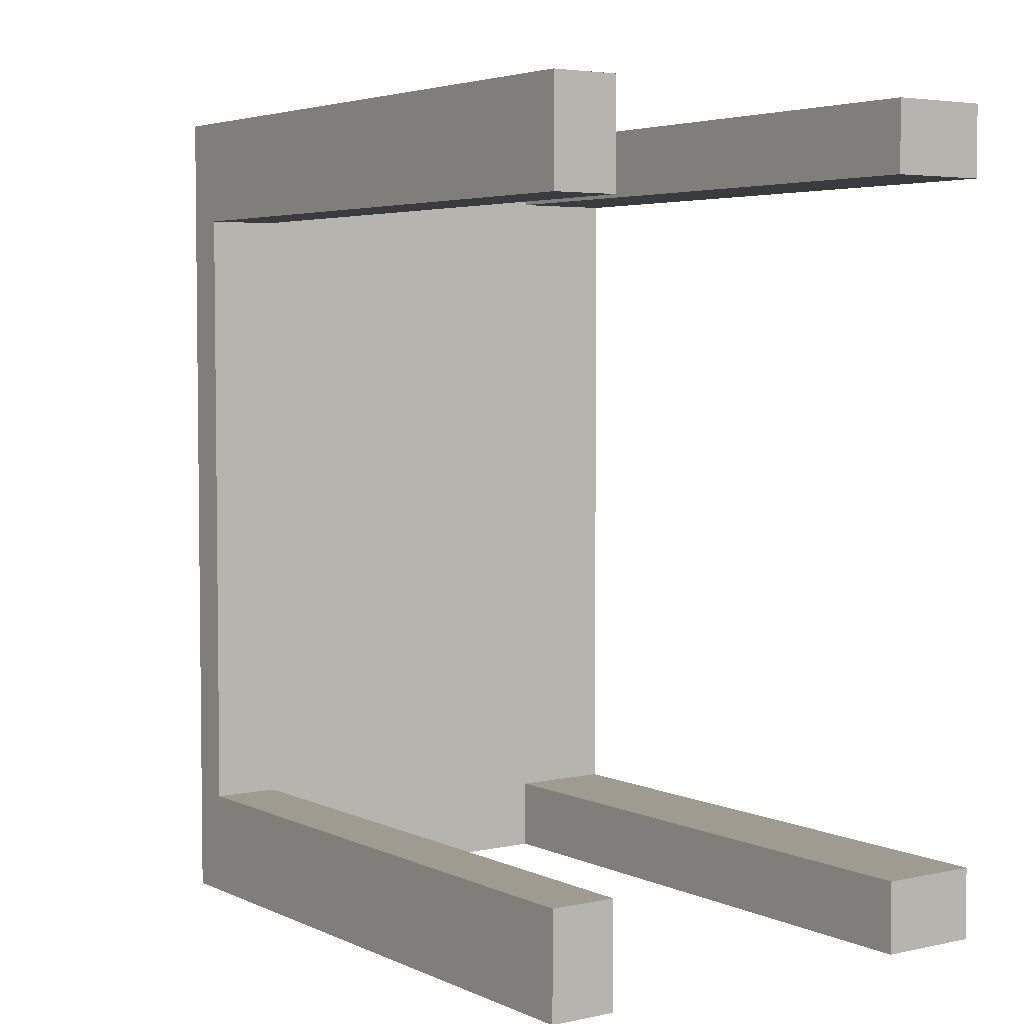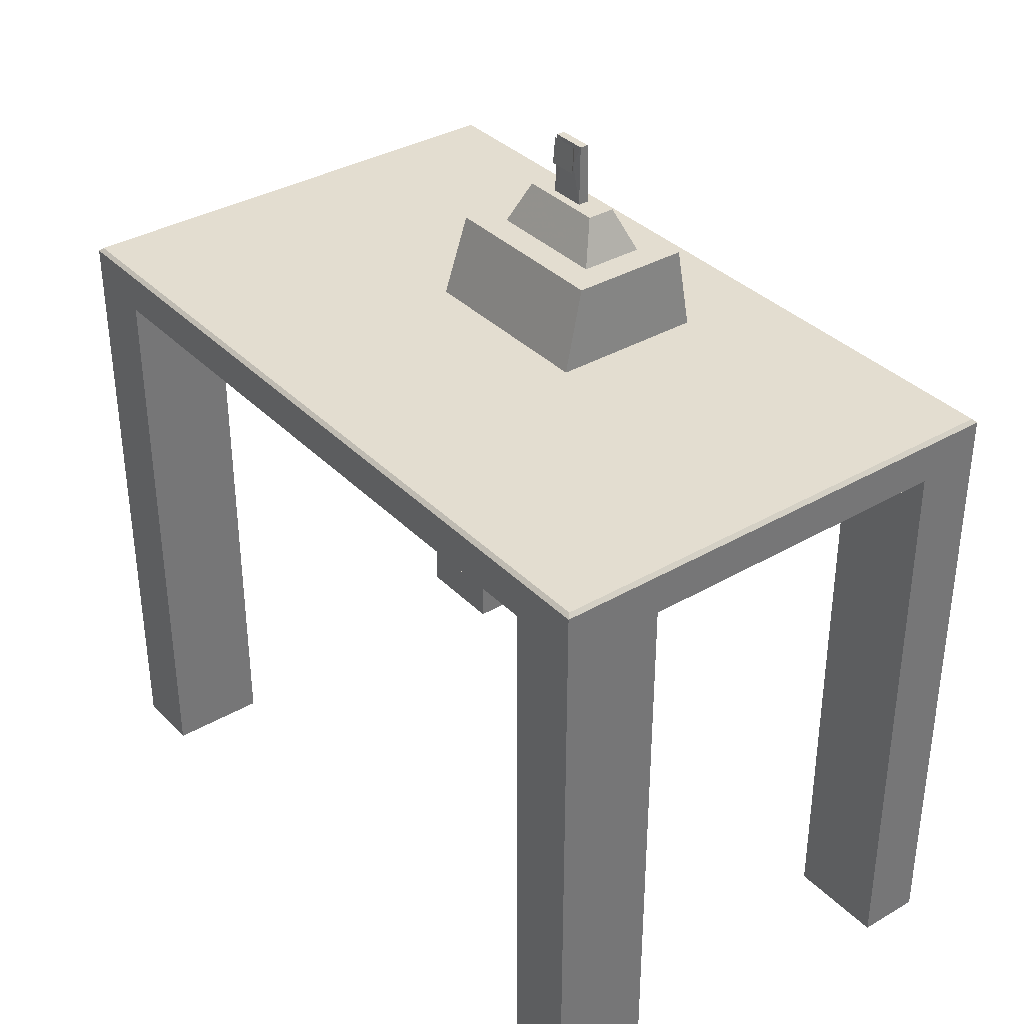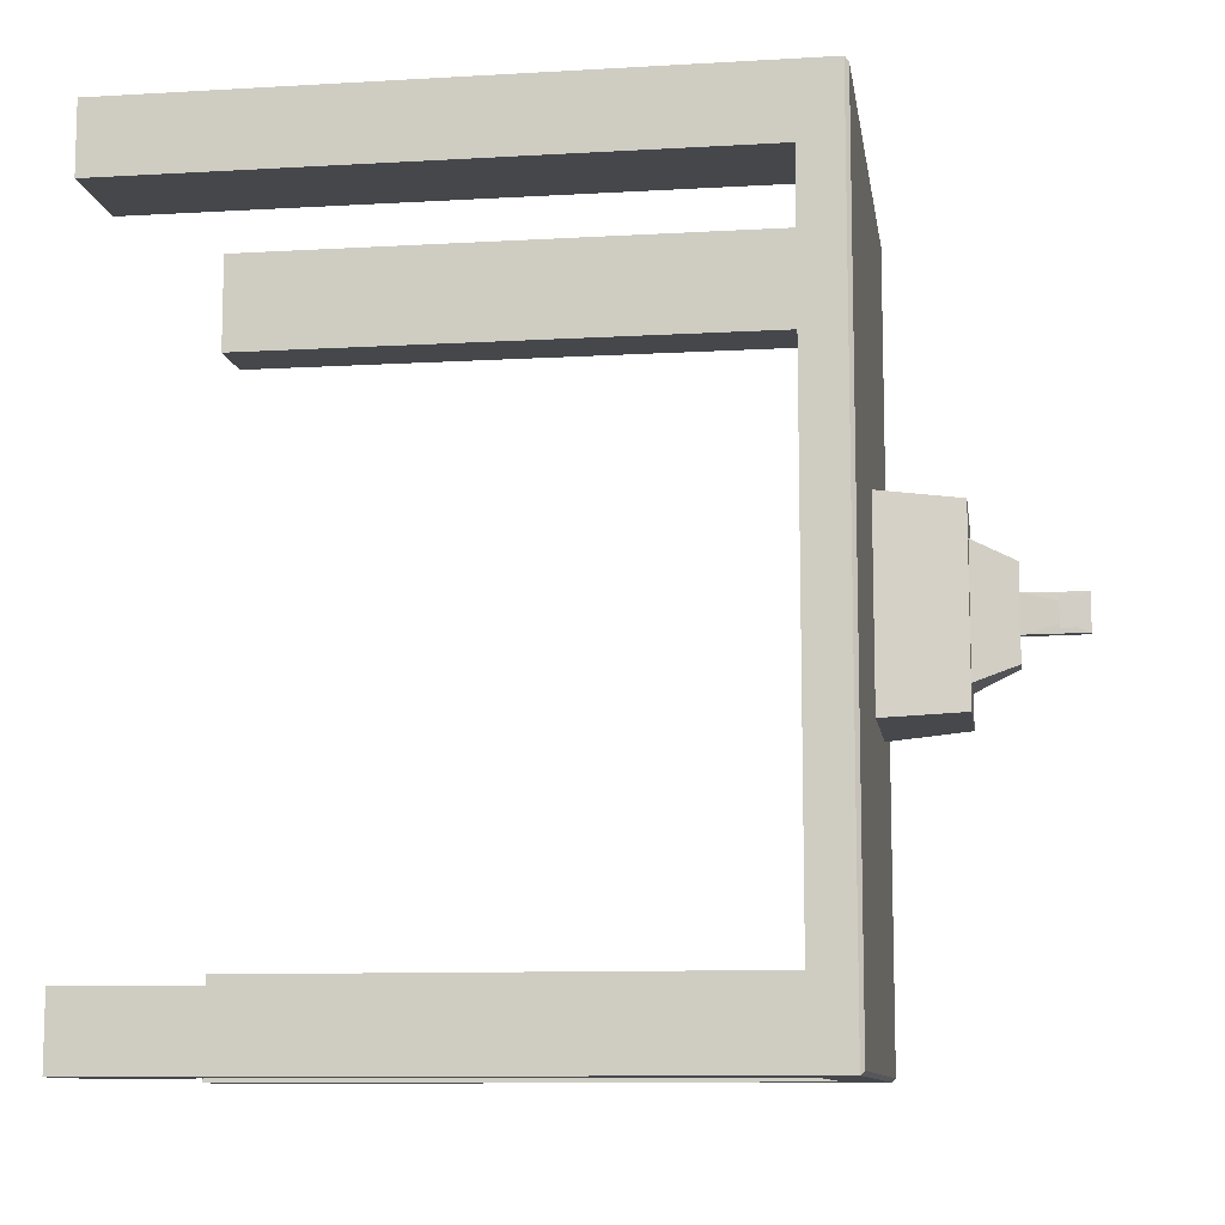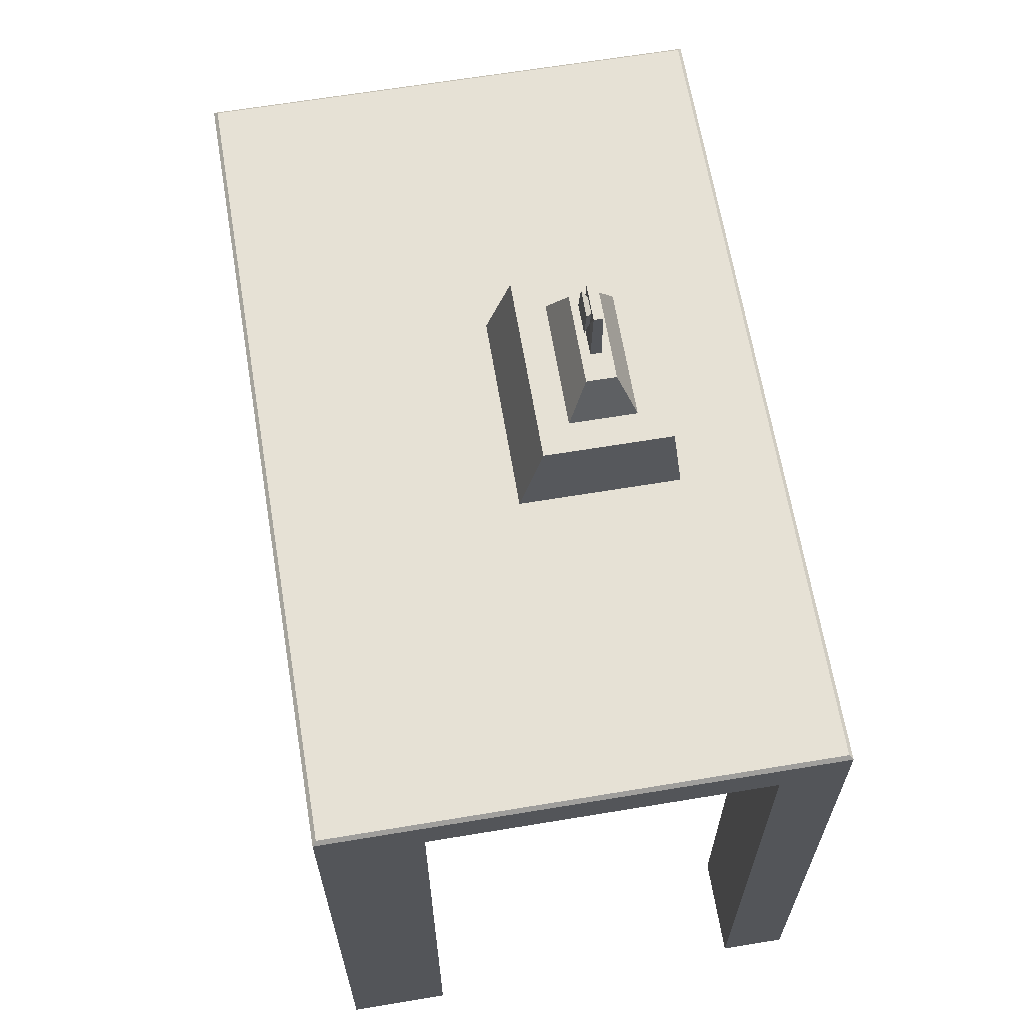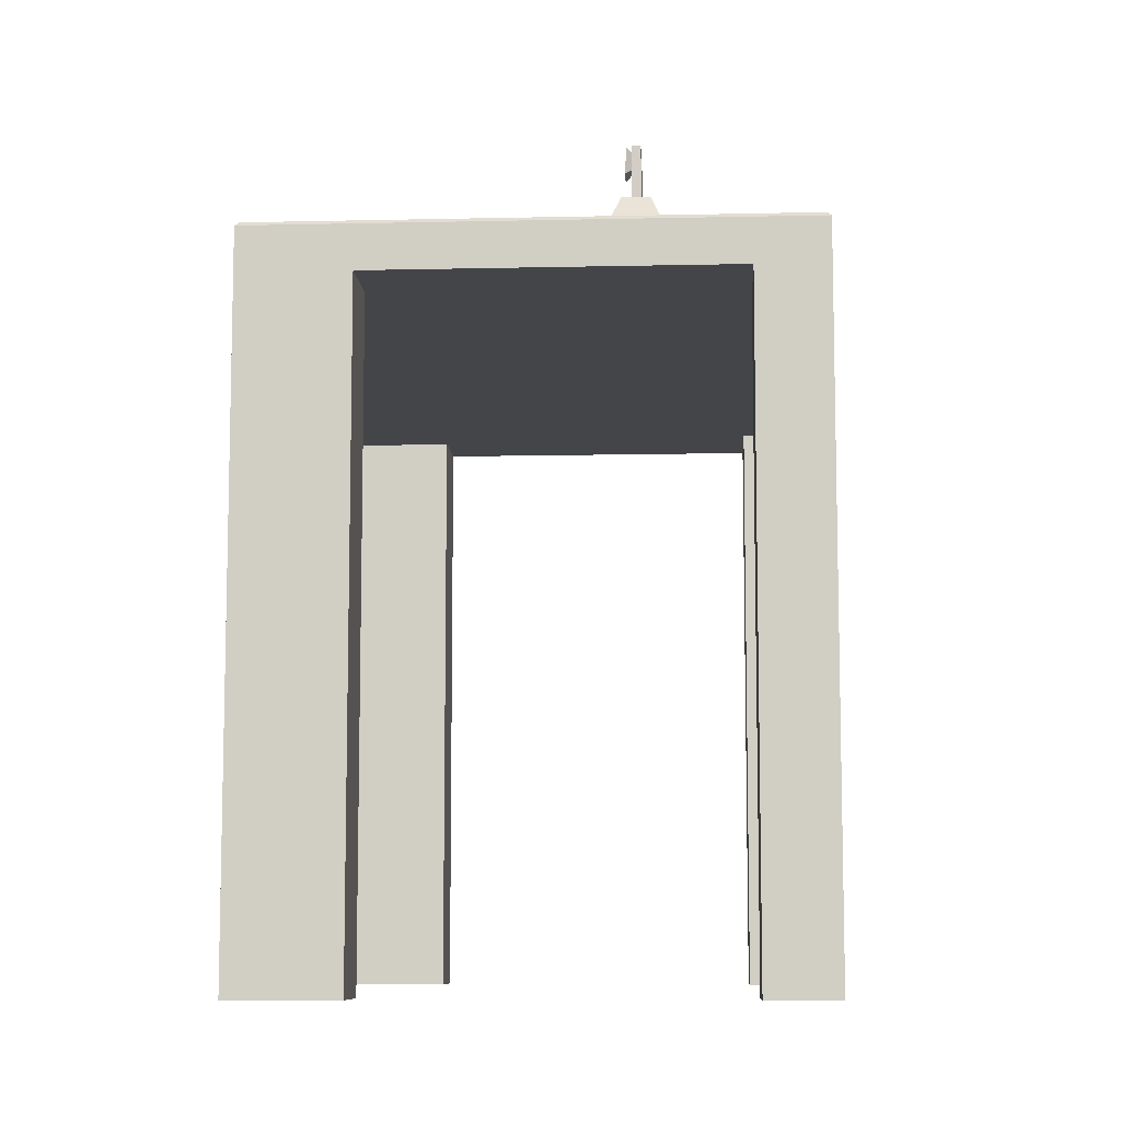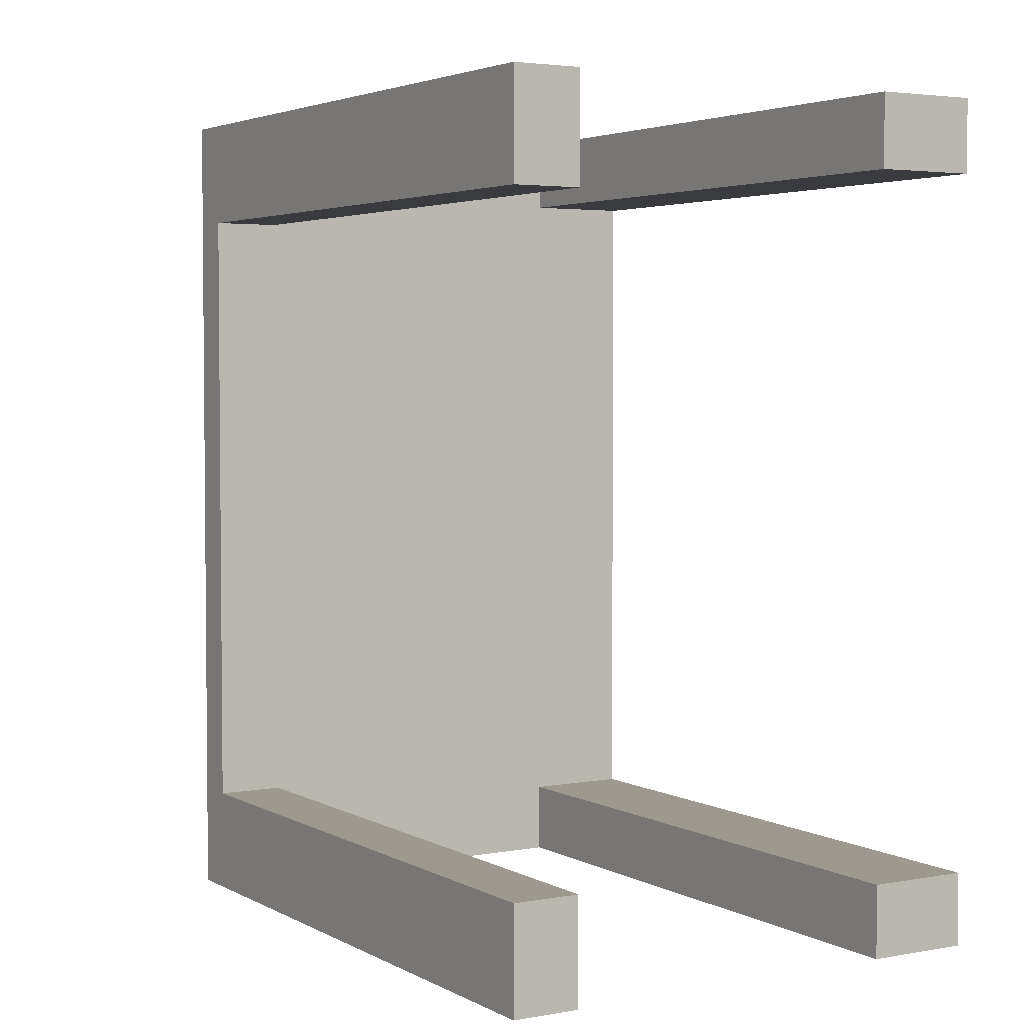
<metadata>
{"format":"obj","ext":"obj","renderer":"f3d","projection":"perspective","resolution":1024,"background":"white","views":[{"elev":4.2,"azim":-35.1,"up":"+Z"},{"elev":35.5,"azim":142.5,"up":"+Y"},{"elev":-10.2,"azim":98.4,"up":"+Z"},{"elev":64.7,"azim":170.5,"up":"+Y"},{"elev":-8.7,"azim":-176.5,"up":"+Y"},{"elev":3.5,"azim":-31.2,"up":"+Z"}]}
</metadata>
<code>
o Plane
v 1 1.117 -3
v -1.472 1.117 1
v 1 1.117 1
v 1 -1.853 0.65
v 1 1.117 0.65
v 0.5 1.117 1
v 1 -1.853 1
v 0.5 1.117 0.65
v 0.5 -1.853 1
v 0.5 -1.853 0.65
v -1.15 -1.853 1
v -1.15 1.117 1
v -1.472 1.117 0.5
v -1.472 -1.853 1
v -1.15 -1.853 0.5
v -1.472 -1.853 0.5
v -1.15 1.117 -3
v -1.472 -1.853 -3
v -1.472 1.117 -3
v -1.472 -1.853 -2.5
v -1.472 1.117 -2.5
v -1.15 1.117 -2.5
v -1.15 -1.853 -3
v -1.15 -1.853 -2.5
v 0.5 -1.853 -3
v 0.5 1.117 -3
v 1 1.117 -2.65
v 1 -1.853 -3
v 0.5 1.117 -2.65
v 1 -1.853 -2.65
v 0.5 -1.853 -2.65
v -1.15 1.117 0.5
v 1 1.317 1
v -1.472 1.317 -3
v -1.472 1.317 1
v 1 1.317 -3
v 0.9815 1.336 0.9815
v -1.454 1.336 0.9815
v -1.454 1.336 -2.982
v 0.9815 1.336 -2.982
v -0.1901 1.336 -0.5009
v -0.9722 1.336 -0.5009
v -0.9722 1.336 -1.492
v -0.1901 1.336 -1.492
v -0.3069 1.738 -0.5266
v -0.9249 1.738 -0.5266
v -0.9249 1.738 -1.457
v -0.3069 1.738 -1.457
v -0.4532 1.738 -0.673
v -0.7785 1.738 -0.673
v -0.7785 1.738 -1.31
v -0.4532 1.738 -1.31
v -0.5439 1.952 -0.7636
v -0.6879 1.952 -0.7636
v -0.6879 1.952 -1.22
v -0.5439 1.952 -1.22
v -0.5582 2.122 -0.9117
v -0.5663 2.259 -0.9155
v -0.6371 2.259 -1.079
v -0.6431 1.952 -1.082
v -0.6371 2.259 -0.8959
v -0.6431 1.952 -0.8931
v -0.5582 2.122 -1.062
v -0.5663 2.259 -1.057
v -0.5886 1.952 -0.8931
v -0.5946 2.259 -0.8959
v -0.5887 1.952 -1.082
v -0.5946 2.259 -1.079
v -0.5892 2.149 -0.9416
v -0.5941 2.232 -0.944
v -0.5892 2.149 -1.032
v -0.5941 2.232 -1.029
f 33 3 1
f 1 19 34
f 34 19 2
f 34 2 35
f 3 4 5
f 6 7 3
f 4 8 5
f 8 9 6
f 10 7 9
f 2 11 12
f 13 14 2
f 13 15 16
f 15 12 11
f 15 14 16
f 17 18 19
f 19 20 21
f 20 22 21
f 22 23 17
f 18 24 20
f 1 25 26
f 27 28 1
f 25 29 26
f 29 30 27
f 31 28 30
f 35 3 33
f 35 2 3
f 1 34 36
f 3 7 4
f 6 9 7
f 4 10 8
f 8 10 9
f 10 4 7
f 2 14 11
f 13 16 14
f 13 32 15
f 15 32 12
f 15 11 14
f 17 23 18
f 19 18 20
f 20 24 22
f 22 24 23
f 18 23 24
f 1 28 25
f 27 30 28
f 25 31 29
f 29 31 30
f 31 25 28
f 3 19 1
f 33 1 36
f 38 33 37
f 35 39 34
f 36 37 33
f 40 34 39
f 67 53 56
f 41 38 37
f 43 38 42
f 44 37 40
f 44 39 43
f 45 42 41
f 47 42 46
f 48 41 44
f 48 43 47
f 49 46 45
f 51 46 50
f 49 48 52
f 52 47 51
f 54 49 53
f 55 50 54
f 53 52 56
f 55 52 51
f 68 61 66
f 60 56 55
f 60 54 62
f 66 62 65
f 59 62 61
f 64 57 63
f 59 67 60
f 65 54 53
f 69 66 65
f 71 68 72
f 72 66 70
f 71 65 67
f 58 69 57
f 64 71 72
f 64 70 58
f 57 71 63
f 3 2 19
f 38 35 33
f 35 38 39
f 36 40 37
f 40 36 34
f 67 65 53
f 41 42 38
f 43 39 38
f 44 41 37
f 44 40 39
f 45 46 42
f 47 43 42
f 48 45 41
f 48 44 43
f 49 50 46
f 51 47 46
f 49 45 48
f 52 48 47
f 54 50 49
f 55 51 50
f 53 49 52
f 55 56 52
f 68 59 61
f 60 67 56
f 60 55 54
f 66 61 62
f 59 60 62
f 64 58 57
f 59 68 67
f 65 62 54
f 69 70 66
f 71 67 68
f 72 68 66
f 71 69 65
f 58 70 69
f 64 63 71
f 64 72 70
f 57 69 71

</code>
